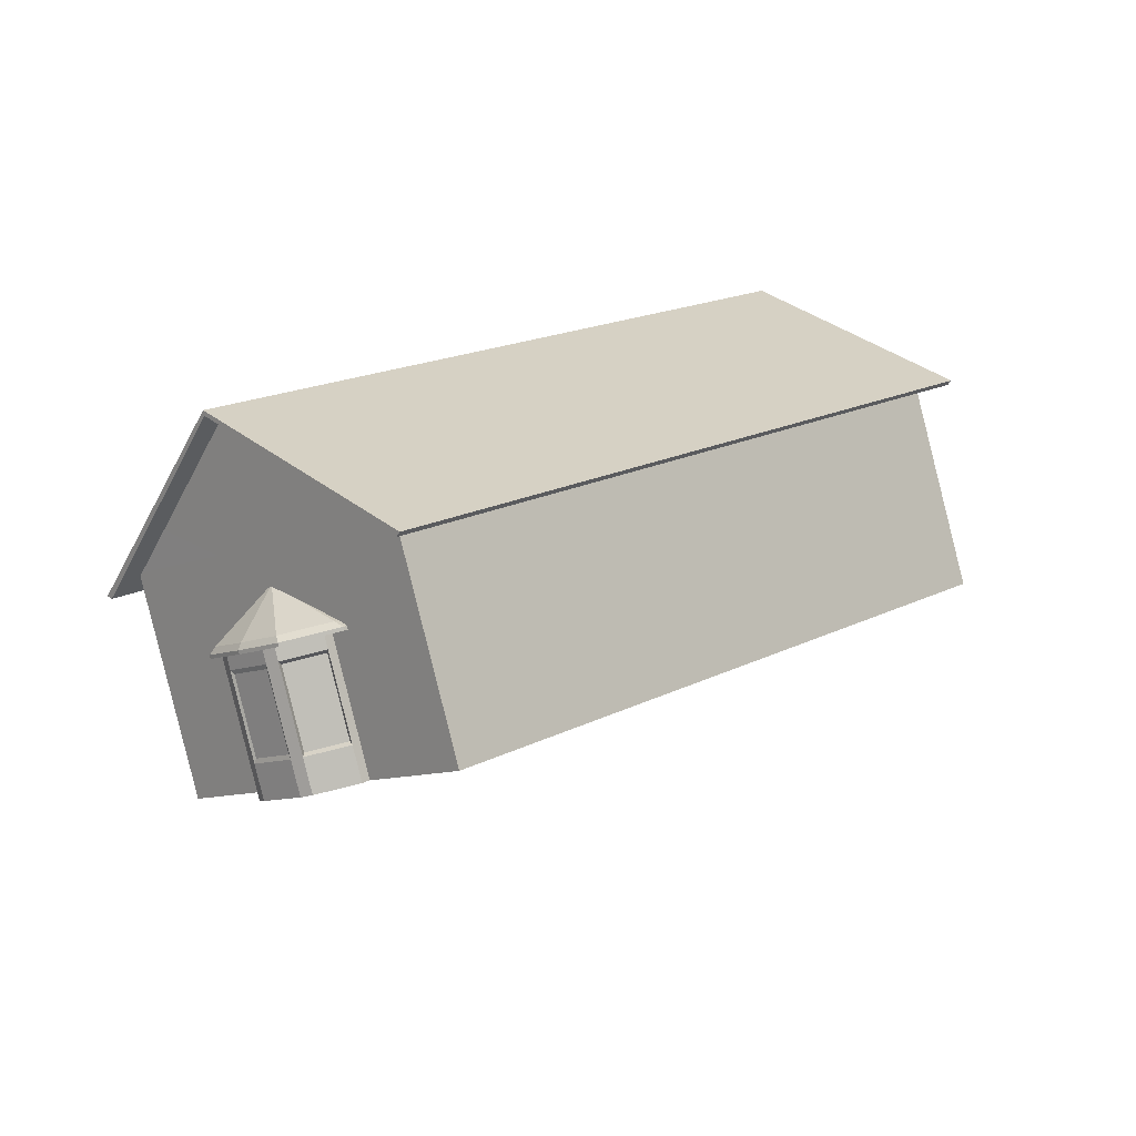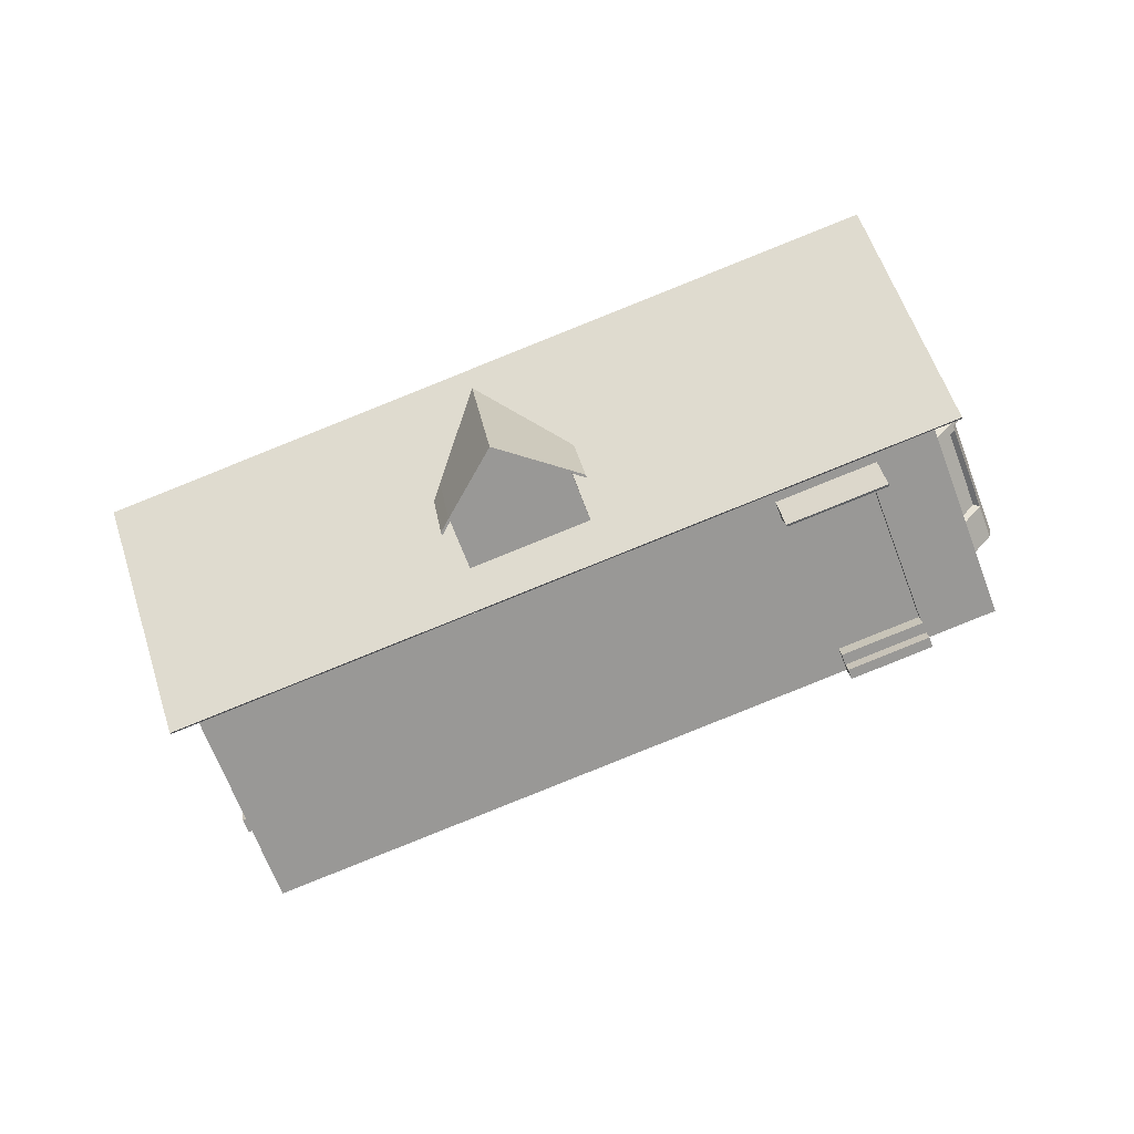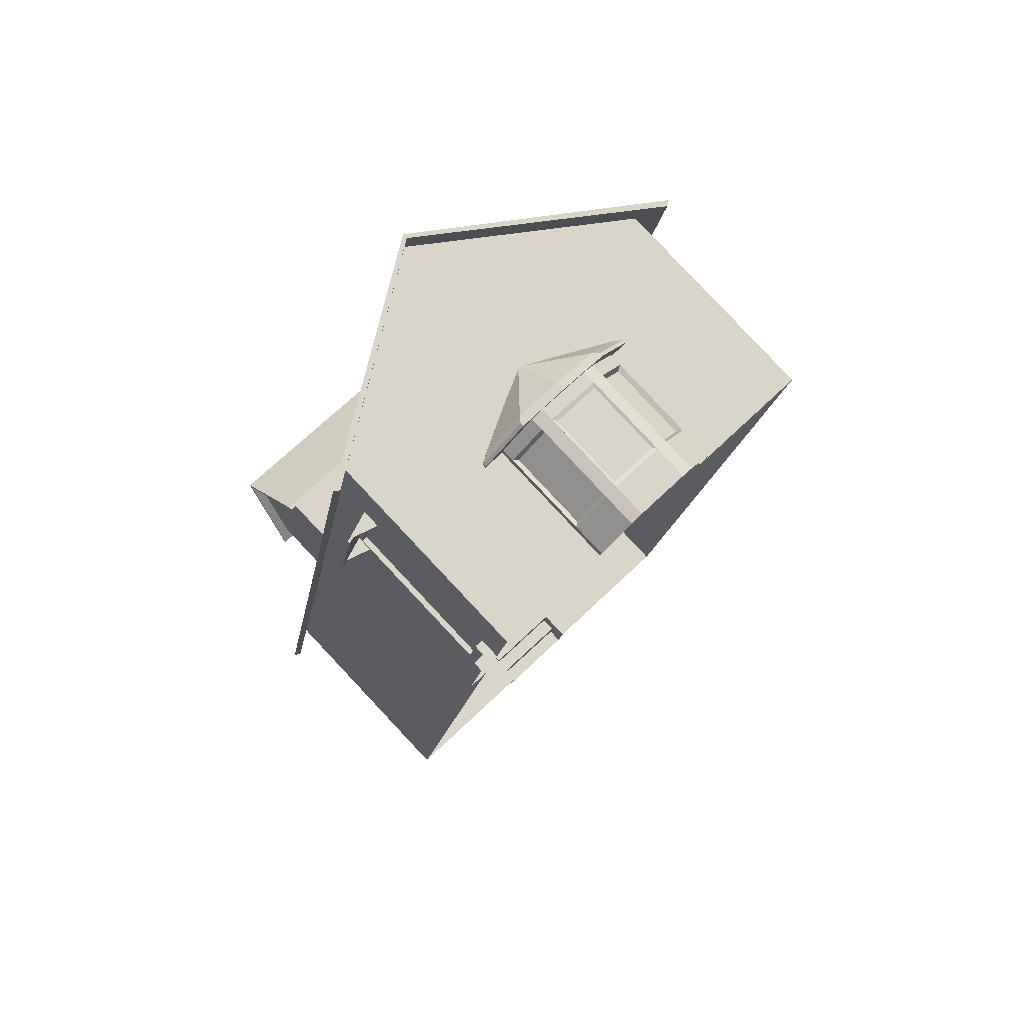
<metadata>
{"format":"obj","ext":"obj","renderer":"f3d","projection":"perspective","resolution":1024,"background":"white","views":[{"elev":46.3,"azim":159.9,"up":"+Y"},{"elev":-16.2,"azim":29.7,"up":"+Y"},{"elev":5.7,"azim":103.6,"up":"+Y"}]}
</metadata>
<code>
o Cube_Cube.002
v -0.7159 0.1402 0.3968
v 0.5349 0.5297 0.3145
v -0.5519 0.09264 0.7546
v -0.5053 -0.008094 0.7696
v 0.4891 0.543 0.2147
v 0.5815 0.429 0.3295
v 0.591 0.3055 0.2304
v -0.5868 -0.2914 0.2871
v -0.5149 -0.3802 0.3765
v -0.5149 -0.1081 0.6468
v 0.535 0.5296 0.3146
v 0.5351 0.5294 0.3148
v -0.5517 0.09238 0.7549
v -0.5518 0.09251 0.7547
v 0.5065 0.5109 0.2257
v 0.5642 0.4396 0.2975
v -0.5222 -0.07549 0.6609
v 0.5067 0.433 0.1489
v 0.5646 0.3616 0.2208
v -0.5149 -0.3434 0.4131
v -0.5868 -0.2546 0.3236
v -0.5868 -0.01923 0.5574
v -0.5803 0.07386 0.6658
v -0.5977 0.1059 0.6548
v -0.5801 -0.004087 0.589
v -0.6699 0.1268 0.4973
v 0.3709 0.5773 -0.04331
v -0.6234 -0.2462 0.2416
v 0.4169 0.5639 0.05721
v 0.7013 0.1696 0.3672
v 0.5352 0.5293 0.3149
v 0.6545 0.2706 0.3525
v -0.5226 0.002532 0.7376
v 0.7013 -0.1025 0.09693
v -0.7159 -0.1319 0.1265
v 0.591 0.03332 -0.03987
v 0.3709 0.3051 -0.3136
v -0.6234 -0.1654 0.3218
v -0.6929 -0.07954 0.2354
v -0.4087 -0.4305 0.5888
v -0.4783 -0.3446 0.5023
v -0.5149 -0.142 0.6131
v -0.5868 -0.05314 0.5237
v 0.4809 0.4414 0.09354
v -0.6234 -0.007925 0.4781
v -0.6929 0.07789 0.3917
v -0.4087 -0.2723 0.7459
v -0.4783 -0.1871 0.6586
v -0.5076 -0.3405 0.4101
v -0.5795 -0.2516 0.3207
v -0.5076 -0.139 0.6102
v -0.5795 -0.05021 0.5207
v -0.5868 -0.2737 0.3046
v -0.5149 -0.3622 0.3944
v -0.637 -0.3116 0.3074
v -0.5651 -0.4004 0.3969
v -0.5651 -0.3824 0.4147
v -0.637 -0.2939 0.3249
v -0.5435 -0.3549 0.4247
v -0.6154 -0.2661 0.3352
v -0.6154 -0.2853 0.3162
v -0.5435 -0.3737 0.406
v -0.4986 -0.04453 0.03852
v 0.1535 0.2177 -0.2255
v -0.4986 0.1937 0.2751
v -0.3384 0.2581 0.2103
v -0.006651 0.3915 0.07589
v 0.1535 0.4559 0.01104
v -0.4986 0.2276 0.3088
v -0.3384 0.292 0.2439
v -0.006651 0.4255 0.1096
v 0.1535 0.4899 0.04471
v -0.4986 0.03627 0.1188
v -0.3384 0.1007 0.05391
v -0.006651 0.2341 -0.08045
v 0.1535 0.2985 -0.1453
v -0.3855 -0.2674 0.8073
v -0.3855 -0.5396 0.537
v -0.4783 -0.4254 0.422
v -0.4323 -0.1664 0.7926
v -0.5516 0.09226 0.755
v 0.4809 0.1692 -0.1767
v -0.3384 0.01988 -0.02633
v -0.006651 0.1533 -0.1607
v 0.591 0.1873 0.1131
v 0.4809 0.3233 -0.02371
v 0.5976 -0.1442 0.1389
v 0.5976 0.07609 0.3577
v 0.5976 0.1279 0.4092
v -0.168 -0.18 0.7192
v -0.168 -0.3885 0.5122
v 0.4756 0.07886 0.4586
v -0.168 -0.2318 0.6678
v 0.5976 -0.1186 0.1644
v -0.168 -0.4521 0.449
v 0.4756 -0.1676 0.2138
v 0.4756 -0.1933 0.1883
v -0.007839 -0.3877 0.3841
v -0.007839 -0.1674 0.6029
v -0.007839 -0.1156 0.6544
v -0.007839 -0.324 0.4474
v 0.5928 0.08199 0.3518
v 0.5928 -0.1127 0.1585
v 0.4709 0.03293 0.4012
v 0.4709 -0.1617 0.2079
v 0.4756 -0.181 0.2005
v 0.5976 -0.1317 0.1514
v 0.4756 0.02703 0.4071
v 0.4526 -0.1911 0.209
v 0.6153 -0.166 0.1609
v 0.4933 -0.2151 0.2103
v 0.6153 -0.1535 0.1733
v 0.4933 -0.2028 0.2225
v 0.4831 -0.1769 0.2231
v 0.6051 -0.1278 0.1737
v 0.4831 -0.1903 0.2098
v 0.6051 -0.141 0.1607
v 0.6121 0.192 0.1533
v 0.4705 0.3695 -0.02557
v 0.5578 0.3525 -0.008386
v 0.6368 0.2534 0.09143
v 0.5963 0.1857 0.1596
v 0.4547 0.3633 -0.01926
v 0.6047 0.3058 0.03858
v 0.6245 0.2227 0.1223
v 0.5142 0.361 -0.01698
v 0.5344 0.3244 0.1204
v 0.5297 0.3303 0.1144
v 0.5326 0.3297 0.115
v 0.5353 0.3264 0.1183
v 0.5339 0.3242 0.1206
v 0.5292 0.3301 0.1147
v 0.5342 0.3282 0.1166
v 0.5349 0.3254 0.1194
v 0.5312 0.33 0.1147
v 0.5595 0.3489 -0.02835
v 0.6476 0.2383 0.08297
v 0.5109 0.3584 -0.03793
v 0.6118 0.2969 0.02403
v 0.6339 0.2041 0.1174
v 0.4445 0.3609 -0.04048
v 0.4622 0.3679 -0.04752
v 0.6201 0.1698 0.1519
v 0.6024 0.1629 0.159
v 0.5595 0.3533 -0.02394
v 0.6476 0.2428 0.08739
v 0.5109 0.3628 -0.03352
v 0.6118 0.3013 0.02845
v 0.6339 0.2085 0.1219
v 0.4445 0.3654 -0.03606
v 0.4622 0.3724 -0.0431
v 0.6201 0.1743 0.1563
v 0.6024 0.1673 0.1634
v 0.5613 0.3289 -0.008244
v 0.6244 0.2498 0.07141
v 0.5265 0.3357 -0.0151
v 0.5987 0.2917 0.02924
v 0.6145 0.2253 0.09608
v 0.479 0.3375 -0.01692
v 0.4917 0.3425 -0.02196
v 0.6046 0.2008 0.1208
v 0.592 0.1958 0.1258
v 0.6095 0.1998 0.129
v 0.4886 0.3515 -0.02374
v 0.58 0.3262 0.001756
v 0.5632 0.3369 -0.009065
v 0.6307 0.2522 0.07619
v 0.6264 0.268 0.06035
v 0.596 0.1944 0.1344
v 0.4751 0.1781 -0.1852
v 0.4751 0.3461 -0.01835
v 0.6095 0.07414 0.004213
v 0.6095 0.1801 0.1095
v 0.4886 0.3318 -0.04329
v 0.5632 0.2112 -0.1339
v 0.5632 0.3172 -0.02862
v 0.6264 0.1423 -0.06444
v 0.6264 0.2483 0.0408
v 0.6009 0.08177 0.004193
v 0.6009 0.1801 0.1018
v 0.4895 0.3211 -0.0402
v 0.4895 0.2228 -0.1378
v 0.5803 0.2021 -0.114
v 0.5587 0.2093 -0.1242
v 0.5587 0.3076 -0.02658
v 0.622 0.1498 -0.06129
v 0.622 0.2451 0.03338
v 0.58 0.1582 -0.1651
v 0.6032 0.2971 0.03105
v 0.58 0.2005 -0.123
v 0.58 0.3065 -0.01779
v 0.5803 0.2974 -0.01933
v 0.6307 0.08425 -0.09063
v 0.6201 0.226 0.1026
v 0.6307 0.1266 -0.04859
v 0.6307 0.2326 0.05665
v 0.6205 0.2287 0.05283
v 0.4886 0.1835 -0.1906
v 0.5259 0.3442 -0.0164
v 0.4886 0.2258 -0.1485
v 0.6095 0.03181 -0.03782
v 0.5632 0.1689 -0.1759
v 0.6264 0.09998 -0.1065
v 0.596 0.02646 -0.03243
v 0.6205 0.1304 -0.0448
v 0.6045 0.1004 0.3519
v 0.6052 0.1024 0.3556
v 0.6385 0.04152 0.3774
v 0.6392 0.04352 0.3811
v 0.4554 0.04041 0.4123
v 0.4561 0.04242 0.416
v 0.4894 -0.01843 0.4377
v 0.4901 -0.01643 0.4415
v 0.4974 -0.01523 0.4345
v 0.6305 0.03831 0.3806
v 0.6312 0.04031 0.3843
v 0.4981 -0.01323 0.4382
v 0.5965 0.09716 0.3551
v 0.4634 0.04362 0.4091
v 0.4641 0.04562 0.4128
v 0.5972 0.09916 0.3588
v 0.6336 0.05006 0.3737
v 0.6342 0.05206 0.3774
v 0.4845 -0.009892 0.4341
v 0.4852 -0.00789 0.4378
v 0.4931 -0.004686 0.4345
v 0.6263 0.04885 0.3806
v 0.6256 0.04685 0.3769
v 0.4925 -0.006688 0.4308
v 0.6107 0.06904 0.336
v 0.6084 0.08198 0.3434
v 0.4673 0.02523 0.4005
v 0.4594 0.02203 0.4037
v 0.6005 0.07877 0.3466
v 0.6027 0.06583 0.3393
v 0.4696 0.01229 0.3932
v 0.4616 0.00909 0.3964
v -0.4942 -0.1321 0.6287
v -0.4954 -0.1298 0.632
v -0.5538 -0.173 0.636
v -0.555 -0.1706 0.6394
v -0.5793 -0.02709 0.5229
v -0.5805 -0.02473 0.5263
v -0.6388 -0.06793 0.5303
v -0.6401 -0.06556 0.5336
v -0.6343 -0.07355 0.5359
v -0.5583 -0.1674 0.6304
v -0.5595 -0.165 0.6337
v -0.6355 -0.07118 0.5392
v -0.4988 -0.1265 0.6231
v -0.5748 -0.03271 0.5286
v -0.576 -0.03034 0.5319
v -0.5 -0.1242 0.6264
v -0.5451 -0.167 0.635
v -0.5463 -0.1647 0.6383
v -0.6302 -0.06201 0.5292
v -0.6314 -0.05964 0.5325
v -0.6269 -0.06525 0.5382
v -0.5509 -0.1591 0.6327
v -0.5497 -0.1614 0.6293
v -0.6256 -0.06762 0.5349
v -0.505 -0.1602 0.6095
v -0.5011 -0.1484 0.6181
v -0.5816 -0.04901 0.5179
v -0.5862 -0.0434 0.5123
v -0.5057 -0.1428 0.6124
v -0.5096 -0.1546 0.6039
v -0.5856 -0.06077 0.5094
v -0.5901 -0.05515 0.5038
v 0.1928 0.0178 0.5408
v 0.2091 -0.002273 0.5611
v 0.1202 0.09095 0.7251
v 0.0151 -0.05366 0.6128
v 0.03136 -0.07374 0.633
v 0.1155 0.1815 0.5126
v 0.2091 0.066 0.6289
v 0.03136 -0.00546 0.7008
v -0.06215 0.11 0.5846
v -0.02431 0.2733 0.5494
v 0.1202 0.09492 0.729
v 0.03136 -0.001496 0.7048
v -0.06215 0.114 0.5885
v 0.1278 0.08153 0.7346
v 0.2167 0.05658 0.6384
v 0.03899 -0.01488 0.7103
v 0.1278 0.08549 0.7385
v 0.2167 0.06054 0.6423
v 0.03899 -0.01092 0.7143
v 0.01476 -0.0237 0.6961
v -0.0677 0.07811 0.5935
v 0.1432 0.1629 0.5081
v 0.2257 0.06111 0.6107
v 0.01476 -0.01974 0.7
v -0.0677 0.08207 0.5975
v 0.1432 0.1669 0.5121
v 0.2257 0.06508 0.6146
v 0.02239 -0.02916 0.7095
v 0.02239 -0.03313 0.7056
v 0.2333 0.05565 0.6241
v 0.2333 0.05169 0.6201
v 0.2091 -0.002273 0.5611
v 0.1204 0.09102 0.725
v 0.03136 -0.07374 0.633
v 0.12 0.09088 0.7252
v 0.2091 0.066 0.6289
v 0.03136 -0.00546 0.7008
v 0.09059 -0.04992 0.609
v 0.1498 -0.02609 0.5851
v 0.1203 0.09098 0.7251
v 0.1202 0.09093 0.7251
v 0.1539 0.01572 0.6233
v 0.08657 -0.01134 0.6506
v 0.1647 0.07851 0.677
v 0.0757 0.04271 0.713
v 0.154 0.06684 0.674
v 0.08644 0.03968 0.7013
v 0.1155 0.1854 0.5165
v -0.02431 0.2733 0.5494
v 0.1202 0.09492 0.729
v 0.2091 0.06997 0.6328
v 0.1278 0.08549 0.7385
v 0.2167 0.06054 0.6423
v 0.1432 0.1669 0.5121
v 0.2257 0.06508 0.6146
v 0.2333 0.05565 0.6241
v 0.3806 0.6047 -0.1043
v 0.7591 0.1373 0.3664
v -0.7743 0.1403 0.3634
v -0.3957 -0.3271 0.834
v 0.5699 0.5456 0.3044
v -0.585 0.0812 0.7721
v 0.3854 0.5944 -0.1026
v 0.7543 0.139 0.356
v -0.7694 0.1299 0.3651
v -0.4006 -0.3255 0.8237
v 0.5699 0.5394 0.2983
v -0.585 0.07499 0.7659
f 68 72 27
f 7 32 30
f 44 19 7
f 22 17 25
f 32 16 6
f 16 31 6
f 15 12 16
f 23 13 14
f 48 10 42
f 10 43 42
f 54 56 9
f 79 20 54
f 8 53 28
f 23 3 24
f 26 23 24
f 22 26 1
f 44 29 18
f 29 15 18
f 15 2 11
f 43 22 45
f 45 1 46
f 77 48 47
f 10 80 17
f 80 33 17
f 33 81 13
f 40 79 78
f 28 39 35
f 21 38 28
f 79 41 20
f 64 76 37
f 85 34 36
f 77 40 78
f 43 38 21
f 37 86 82
f 42 49 20
f 41 42 20
f 76 27 37
f 39 1 35
f 25 33 23
f 51 50 49
f 43 51 42
f 21 52 43
f 20 50 21
f 20 62 54
f 54 9 79
f 28 53 21
f 56 58 55
f 8 58 53
f 53 57 54
f 62 60 61
f 21 59 20
f 53 60 21
f 1 73 35
f 66 75 74
f 35 73 63
f 73 83 63
f 74 84 83
f 75 64 84
f 1 69 65
f 69 66 65
f 70 67 66
f 71 68 67
f 74 65 66
f 76 67 68
f 86 7 85
f 30 85 7
f 86 27 44
f 108 102 88
f 109 96 108
f 98 109 101
f 91 77 78
f 34 88 94
f 78 95 91
f 98 91 95
f 88 92 108
f 77 93 90
f 99 90 93
f 88 30 89
f 101 93 91
f 111 106 97
f 98 97 109
f 87 34 107
f 103 104 105
f 102 94 88
f 103 96 94
f 105 108 96
f 116 96 106
f 34 94 107
f 108 100 99
f 101 108 99
f 106 96 109
f 97 106 109
f 110 113 111
f 107 110 87
f 113 107 106
f 117 114 116
f 94 117 107
f 114 94 96
f 45 39 38
f 40 48 41
f 16 18 15
f 126 145 147
f 119 147 151
f 118 149 125
f 124 129 133
f 121 134 125
f 125 127 118
f 119 132 128
f 120 135 129
f 126 128 135
f 122 127 131
f 124 130 121
f 137 149 140
f 140 152 143
f 141 151 142
f 138 145 136
f 142 147 138
f 143 153 144
f 139 146 137
f 136 148 139
f 121 148 124
f 125 146 121
f 123 151 150
f 122 152 118
f 120 148 145
f 140 161 158
f 142 159 141
f 136 156 138
f 139 155 157
f 138 160 142
f 143 162 161
f 137 158 155
f 139 154 136
f 194 173 196
f 163 204 201
f 191 187 192
f 199 176 174
f 188 165 191
f 193 167 196
f 189 178 191
f 196 205 193
f 196 180 197
f 174 182 198
f 191 183 188
f 176 181 174
f 190 186 177
f 165 189 191
f 188 177 203
f 195 179 172
f 201 195 172
f 167 194 196
f 198 175 202
f 164 199 174
f 175 182 184
f 176 184 185
f 178 186 187
f 163 201 173
f 168 203 178
f 173 179 180
f 198 171 164
f 193 168 167
f 188 166 165
f 166 202 176
f 192 186 183
f 197 179 205
f 181 184 182
f 222 209 208
f 217 212 214
f 225 210 224
f 223 221 227
f 226 211 225
f 227 220 226
f 229 232 219
f 229 218 228
f 209 215 208
f 216 214 215
f 214 228 215
f 208 228 222
f 216 226 217
f 213 226 225
f 216 223 227
f 212 229 214
f 213 224 212
f 206 223 222
f 224 236 229
f 224 233 237
f 222 235 230
f 222 231 206
f 228 234 235
f 254 241 240
f 249 244 246
f 257 242 256
f 255 253 259
f 258 243 257
f 259 252 258
f 261 264 251
f 261 250 260
f 241 247 240
f 248 246 247
f 246 260 247
f 247 254 240
f 248 258 249
f 249 257 245
f 241 259 248
f 244 261 246
f 245 256 244
f 238 255 254
f 256 268 261
f 256 265 269
f 260 262 254
f 254 263 238
f 260 266 267
f 277 273 274
f 270 276 271
f 280 282 281
f 277 290 278
f 283 288 285
f 283 287 286
f 276 283 272
f 281 286 280
f 272 285 277
f 291 296 292
f 289 294 290
f 289 297 293
f 296 300 292
f 285 297 298
f 276 300 284
f 284 299 287
f 281 297 288
f 276 291 292
f 281 294 293
f 285 289 277
f 310 314 316
f 312 303 307
f 301 311 308
f 311 307 308
f 313 309 315
f 309 316 315
f 305 315 311
f 316 306 312
f 311 316 312
f 317 319 320
f 322 324 320
f 319 322 320
f 320 323 317
f 328 330 326
f 327 331 329
f 336 334 332
f 337 333 335
f 329 333 327
f 326 334 328
f 329 337 335
f 327 336 330
f 326 336 332
f 328 337 331
f 7 19 32
f 44 18 19
f 22 10 17
f 32 19 16
f 16 12 31
f 15 11 12
f 23 33 13
f 10 22 43
f 54 57 56
f 23 14 3
f 26 25 23
f 22 25 26
f 44 27 29
f 29 5 15
f 15 5 2
f 45 22 1
f 77 10 48
f 10 77 80
f 80 4 33
f 33 4 81
f 40 41 79
f 28 38 39
f 85 30 34
f 77 47 40
f 43 45 38
f 37 27 86
f 42 51 49
f 41 48 42
f 76 68 27
f 39 46 1
f 25 17 33
f 51 52 50
f 43 52 51
f 21 50 52
f 20 49 50
f 20 59 62
f 56 57 58
f 8 55 58
f 53 58 57
f 62 59 60
f 21 60 59
f 53 61 60
f 1 65 73
f 66 67 75
f 73 74 83
f 74 75 84
f 75 76 64
f 69 70 66
f 70 71 67
f 71 72 68
f 74 73 65
f 76 75 67
f 86 44 7
f 108 104 102
f 91 93 77
f 34 30 88
f 98 101 91
f 88 89 92
f 99 100 90
f 101 99 93
f 111 113 106
f 103 102 104
f 102 103 94
f 103 105 96
f 105 104 108
f 116 114 96
f 108 92 100
f 101 109 108
f 110 112 113
f 107 112 110
f 113 112 107
f 117 115 114
f 94 115 117
f 114 115 94
f 45 46 39
f 40 47 48
f 16 19 18
f 126 120 145
f 119 126 147
f 118 152 149
f 124 120 129
f 121 130 134
f 125 134 127
f 119 123 132
f 120 126 135
f 126 119 128
f 122 118 127
f 124 133 130
f 137 146 149
f 140 149 152
f 141 150 151
f 138 147 145
f 142 151 147
f 143 152 153
f 139 148 146
f 136 145 148
f 121 146 148
f 125 149 146
f 123 119 151
f 122 153 152
f 120 124 148
f 140 143 161
f 142 160 159
f 136 154 156
f 139 137 155
f 138 156 160
f 143 144 162
f 137 140 158
f 139 157 154
f 194 163 173
f 163 169 204
f 191 178 187
f 199 166 176
f 189 168 178
f 196 197 205
f 196 173 180
f 174 181 182
f 191 192 183
f 176 185 181
f 190 183 186
f 188 190 177
f 195 205 179
f 201 193 195
f 198 200 175
f 175 200 182
f 176 202 184
f 178 203 186
f 173 201 179
f 198 170 171
f 193 203 168
f 188 202 166
f 192 187 186
f 197 180 179
f 181 185 184
f 222 223 209
f 217 213 212
f 225 211 210
f 223 207 221
f 226 220 211
f 227 221 220
f 229 236 232
f 229 219 218
f 209 216 215
f 216 217 214
f 214 229 228
f 208 215 228
f 216 227 226
f 213 217 226
f 216 209 223
f 212 224 229
f 213 225 224
f 206 207 223
f 224 237 236
f 224 210 233
f 222 228 235
f 222 230 231
f 228 218 234
f 254 255 241
f 249 245 244
f 257 243 242
f 255 239 253
f 258 252 243
f 259 253 252
f 261 268 264
f 261 251 250
f 241 248 247
f 248 249 246
f 246 261 260
f 247 260 254
f 248 259 258
f 249 258 257
f 241 255 259
f 244 256 261
f 245 257 256
f 238 239 255
f 256 269 268
f 256 242 265
f 260 267 262
f 254 262 263
f 260 250 266
f 277 278 273
f 270 275 276
f 280 279 282
f 277 289 290
f 283 286 288
f 283 284 287
f 276 284 283
f 281 288 286
f 272 283 285
f 291 295 296
f 289 293 294
f 289 298 297
f 296 299 300
f 285 288 297
f 276 292 300
f 284 300 299
f 281 293 297
f 276 275 291
f 281 282 294
f 285 298 289
f 310 304 314
f 312 306 303
f 301 305 311
f 311 312 307
f 313 302 309
f 309 310 316
f 305 313 315
f 316 314 306
f 311 315 316
f 317 318 319
f 322 325 324
f 319 321 322
f 320 324 323
f 328 331 330
f 327 330 331
f 336 337 334
f 337 336 333
f 329 335 333
f 326 332 334
f 329 331 337
f 327 333 336
f 326 330 336
f 328 334 337

</code>
